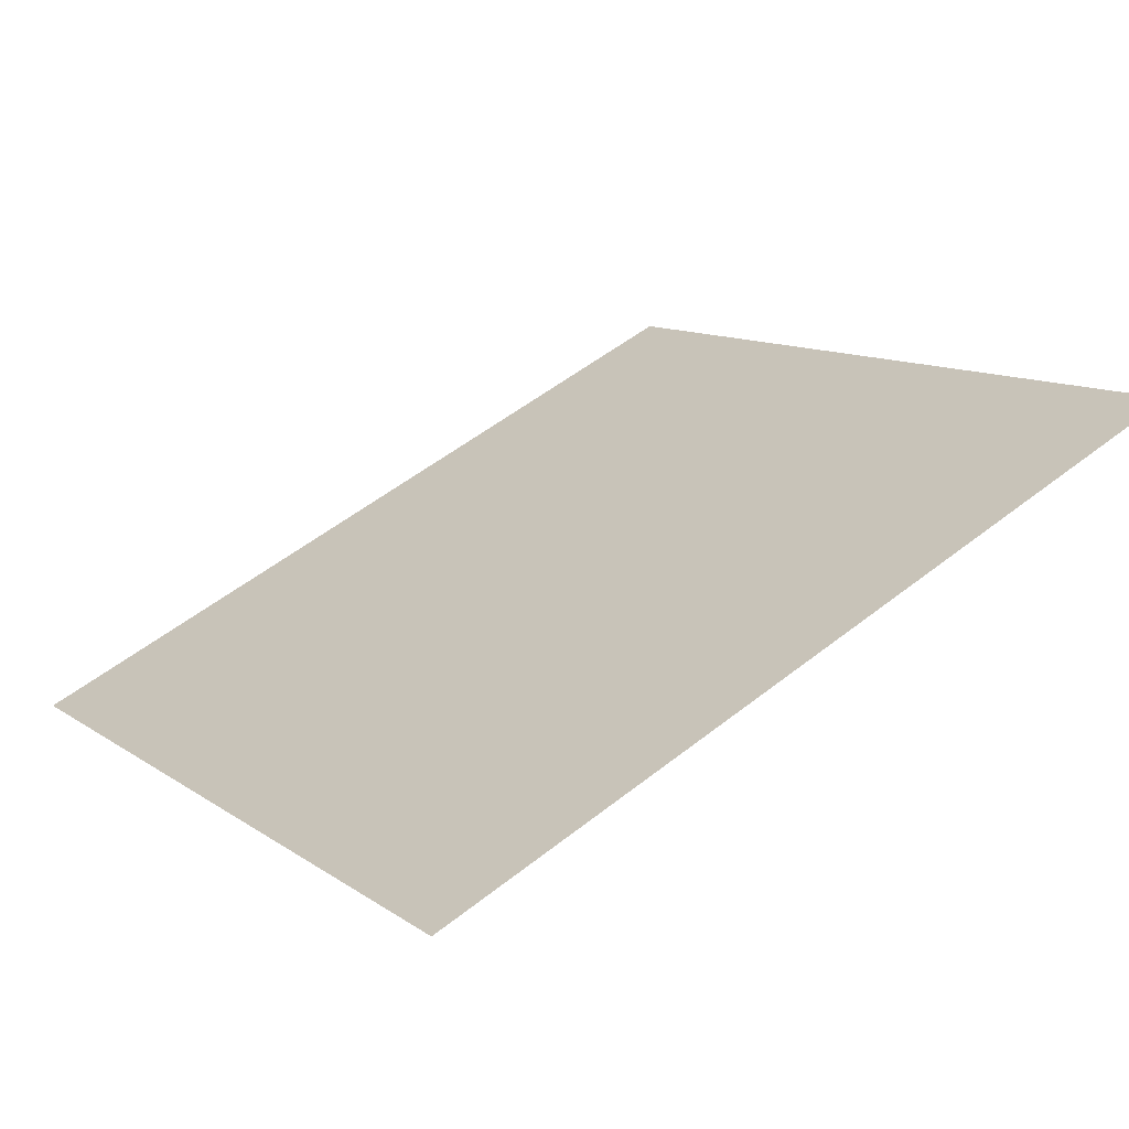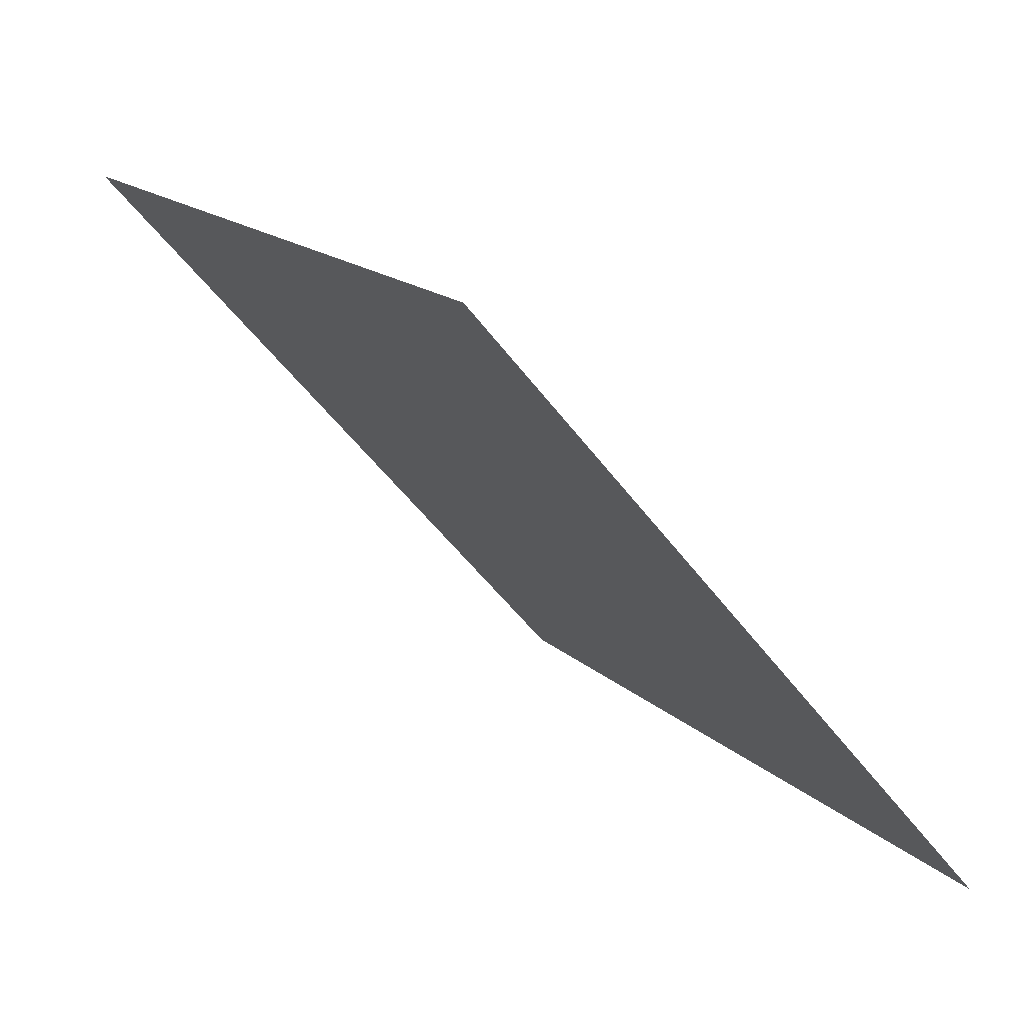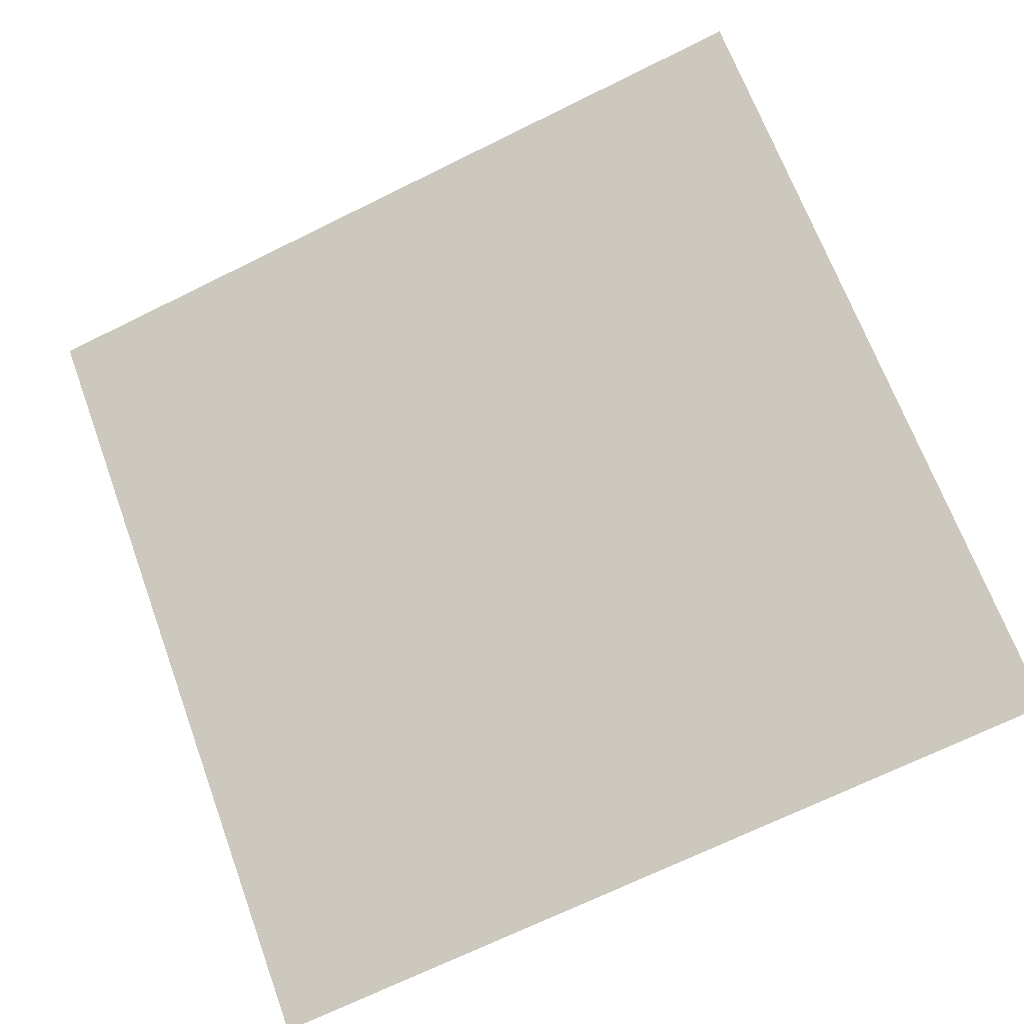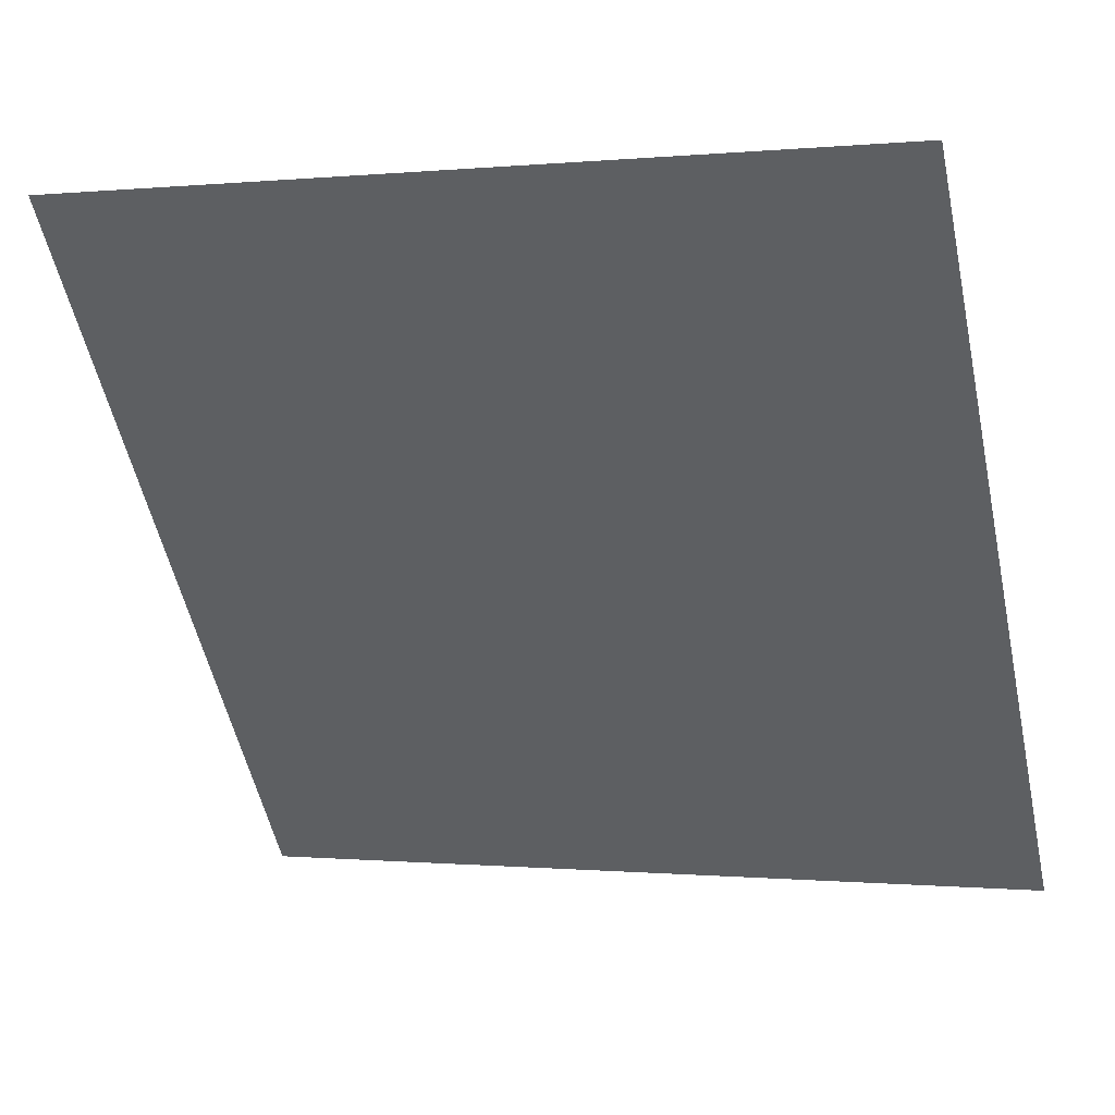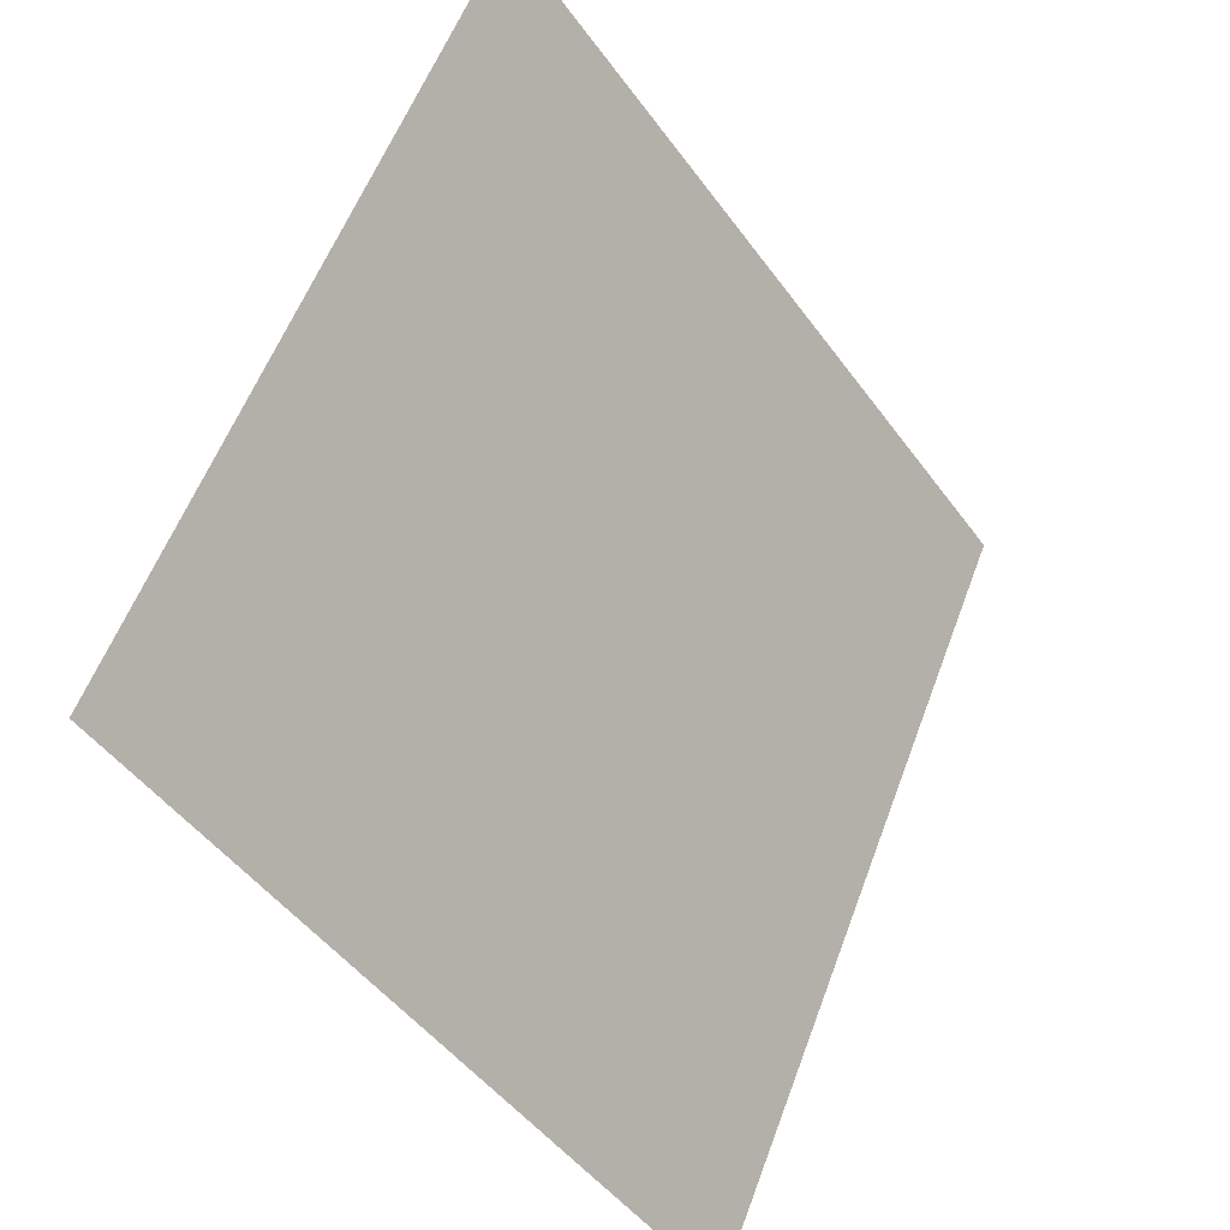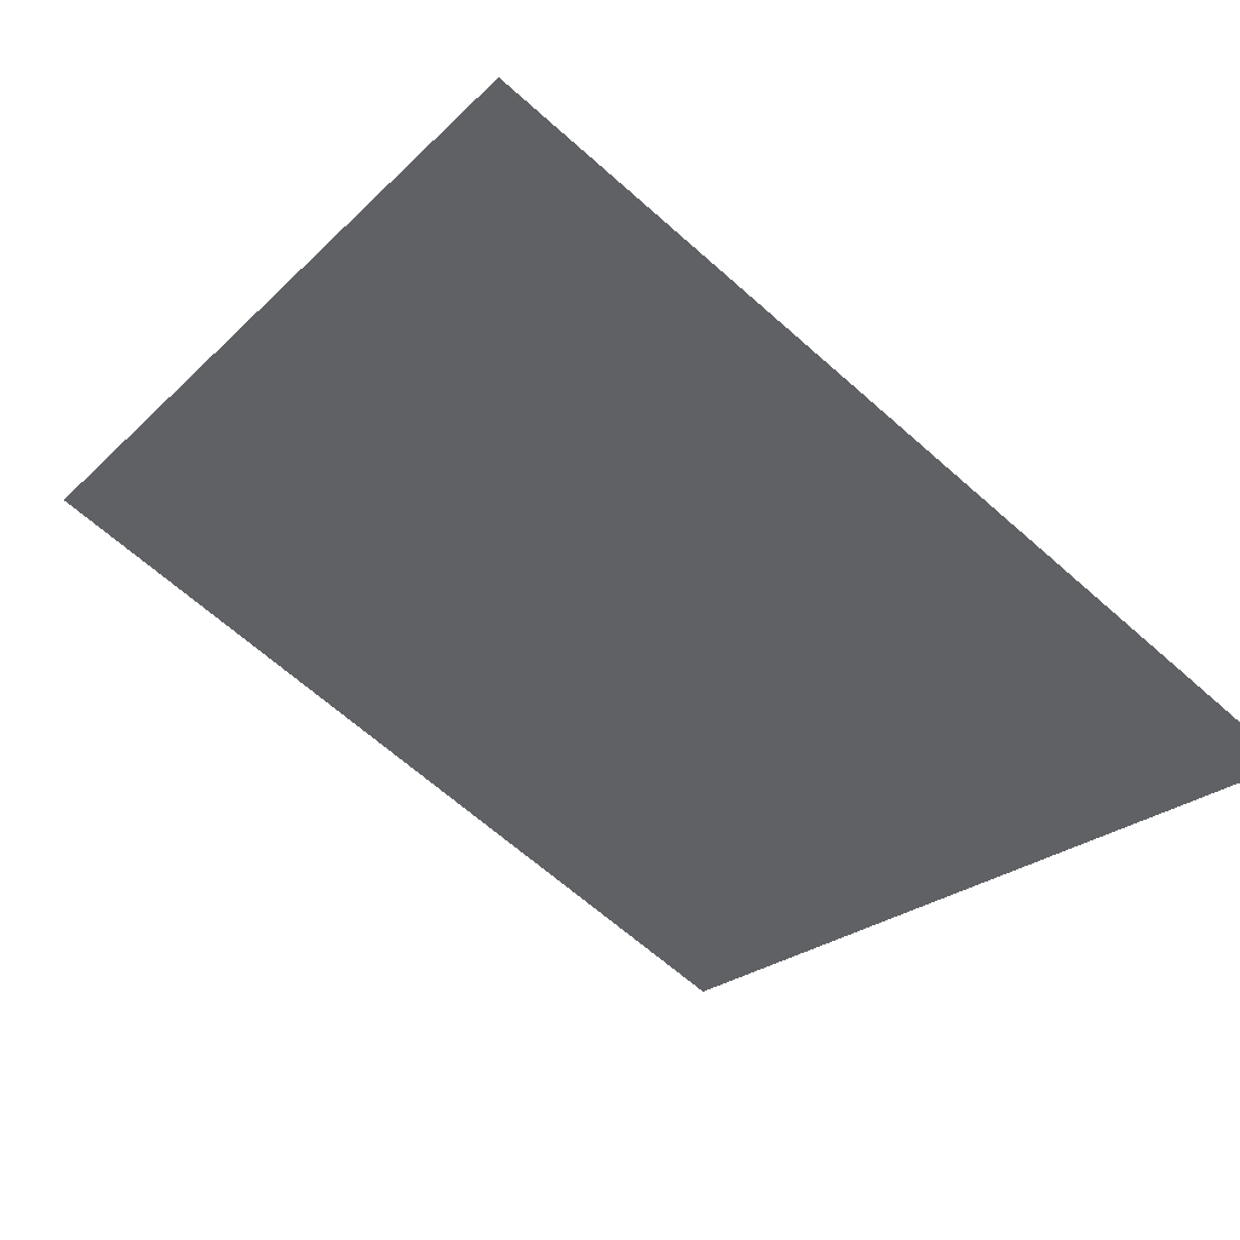
<metadata>
{"format":"obj","ext":"obj","renderer":"f3d","projection":"perspective","resolution":1024,"background":"white","views":[{"elev":55.5,"azim":-39.5,"up":"+Y"},{"elev":-50.3,"azim":-56.1,"up":"+Z"},{"elev":-73.1,"azim":26.7,"up":"+Y"},{"elev":1.3,"azim":-161.1,"up":"+Z"},{"elev":57.0,"azim":-71.3,"up":"+Z"},{"elev":-68.3,"azim":139.0,"up":"+Y"}]}
</metadata>
<code>
v 0.2264 0.8867 0.647
v 0.2198 0.8869 0.6471
v 0.22 0.8908 0.6523
v 0.2265 0.8906 0.6522
f 4 3 2 1

</code>
